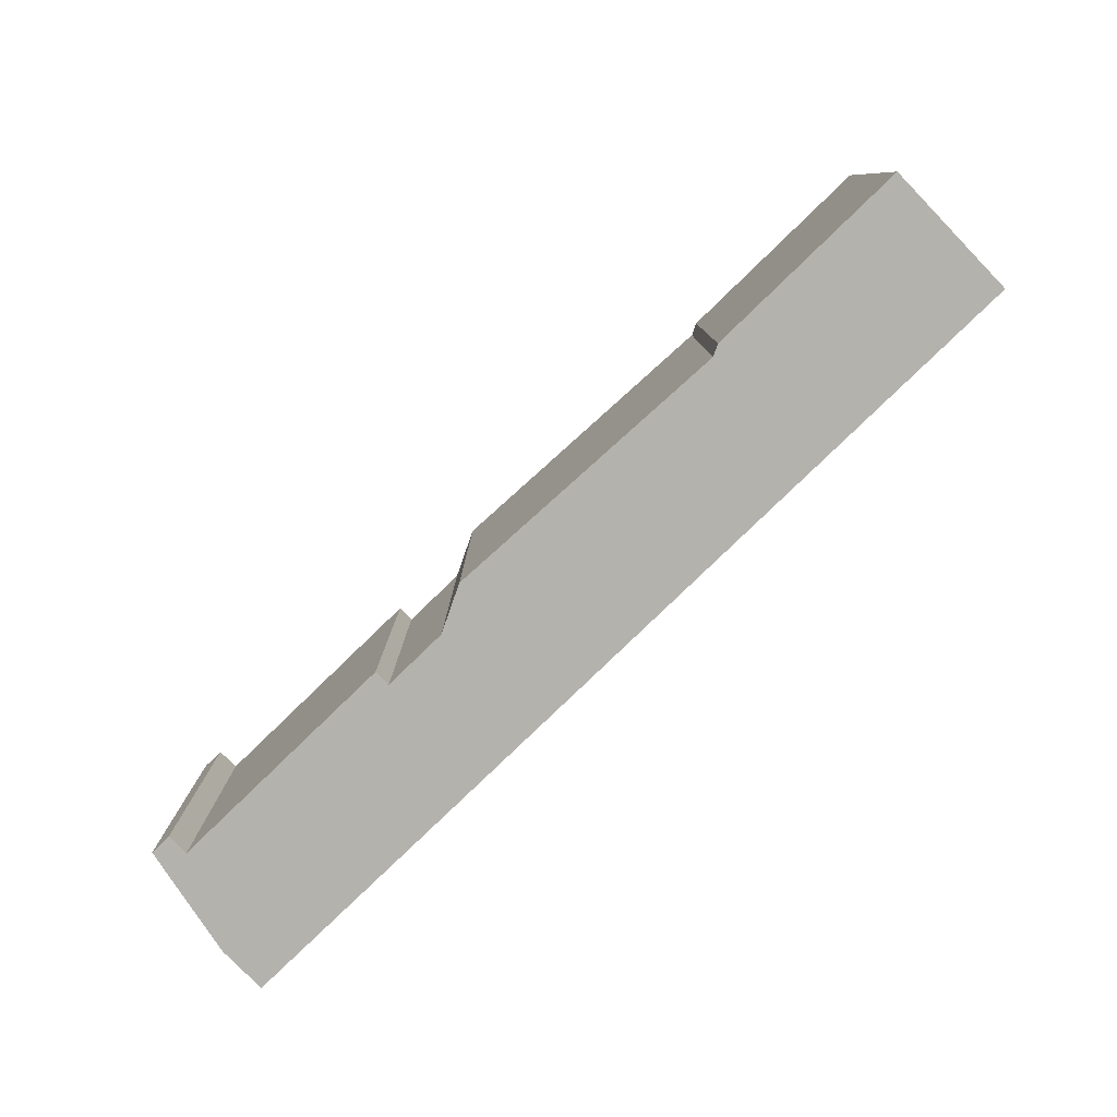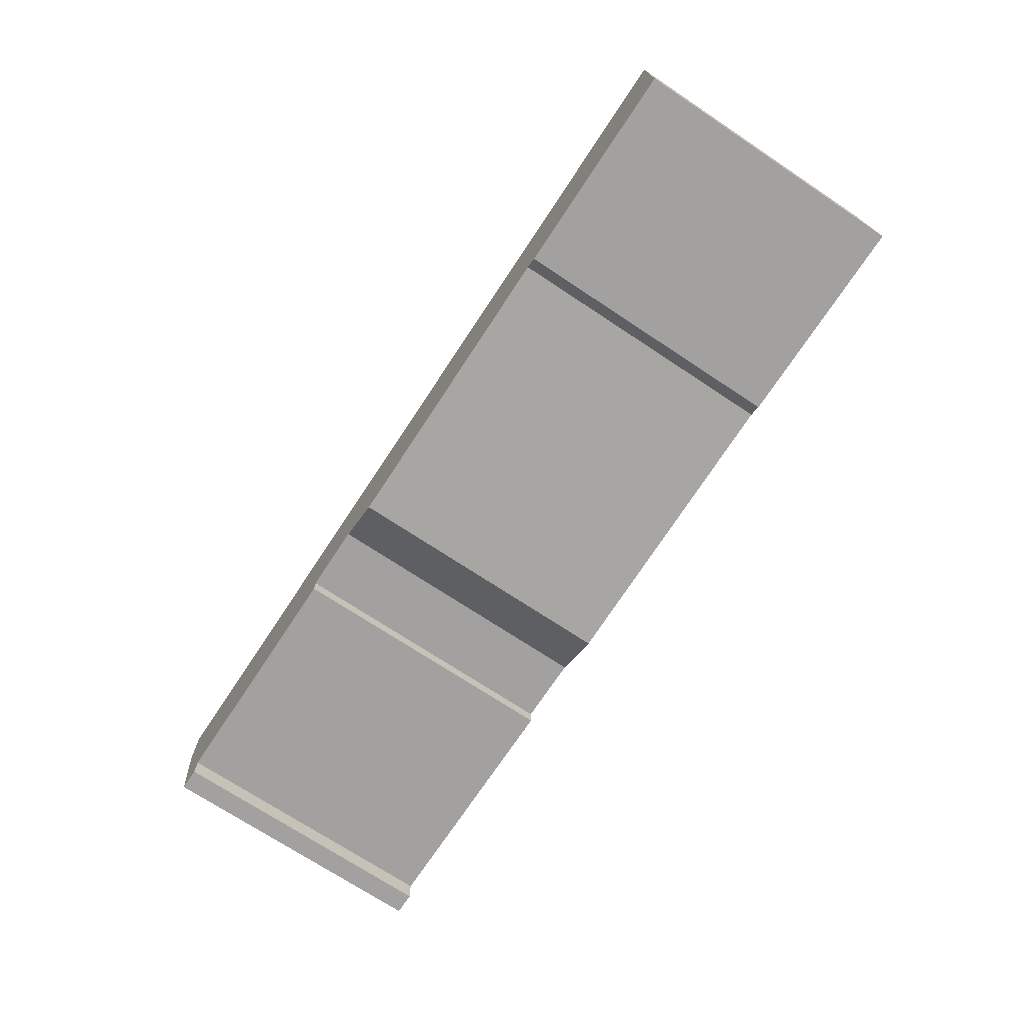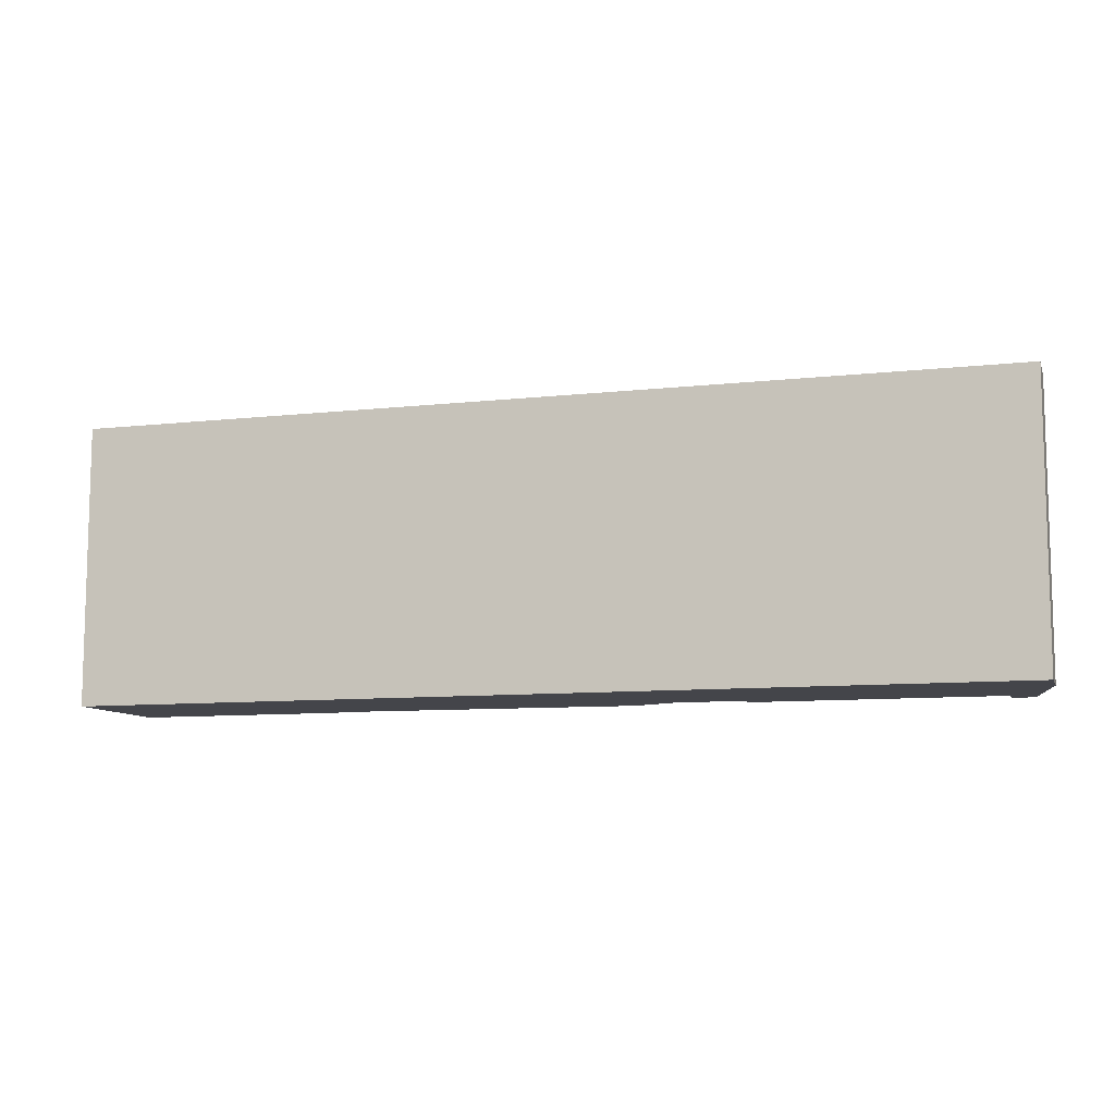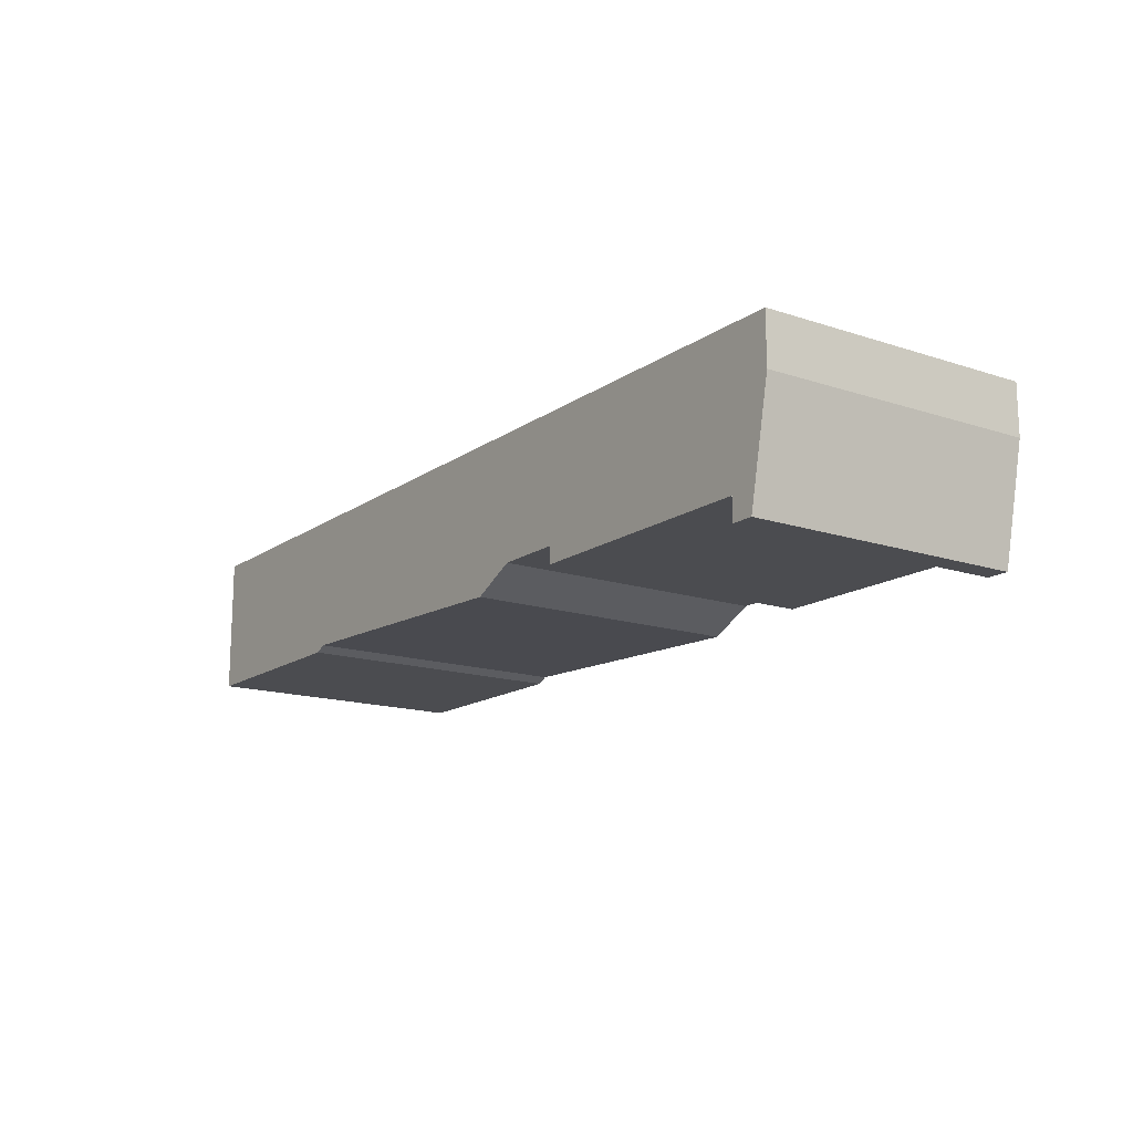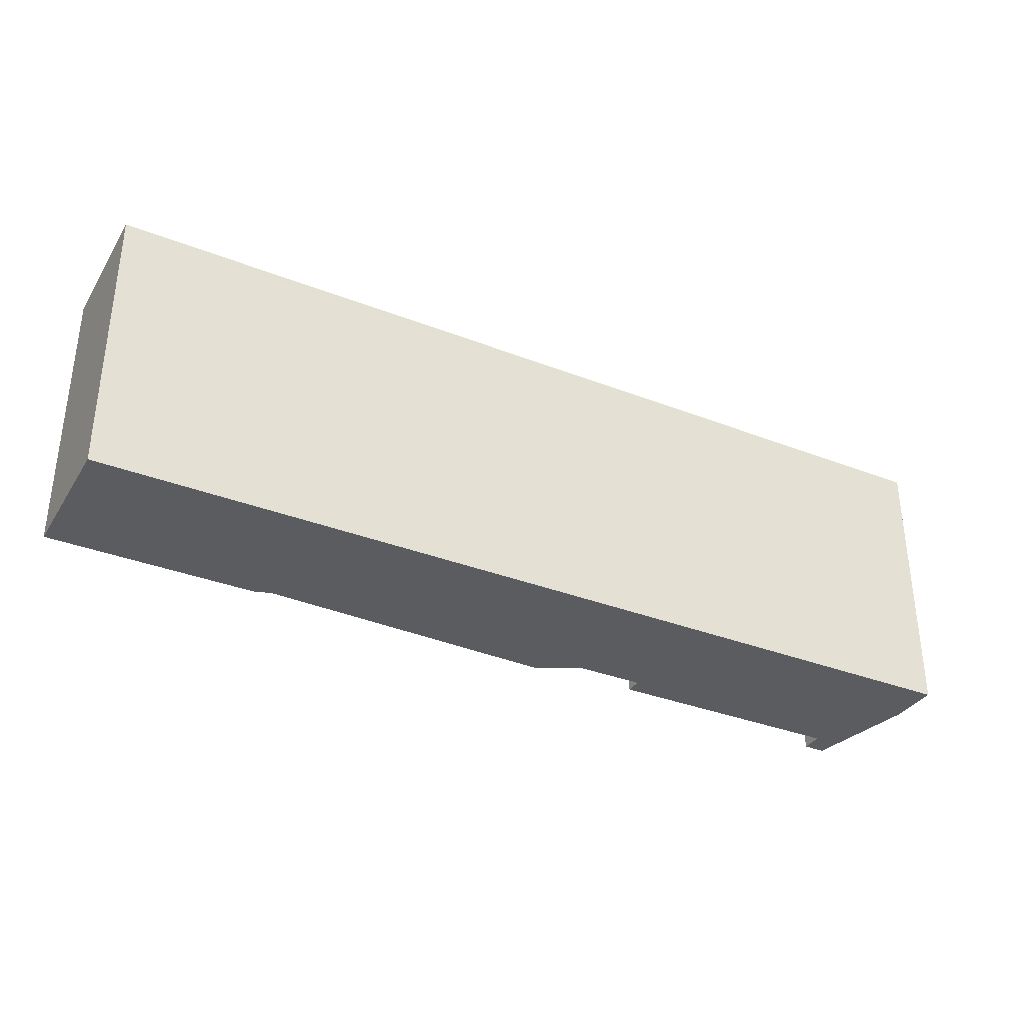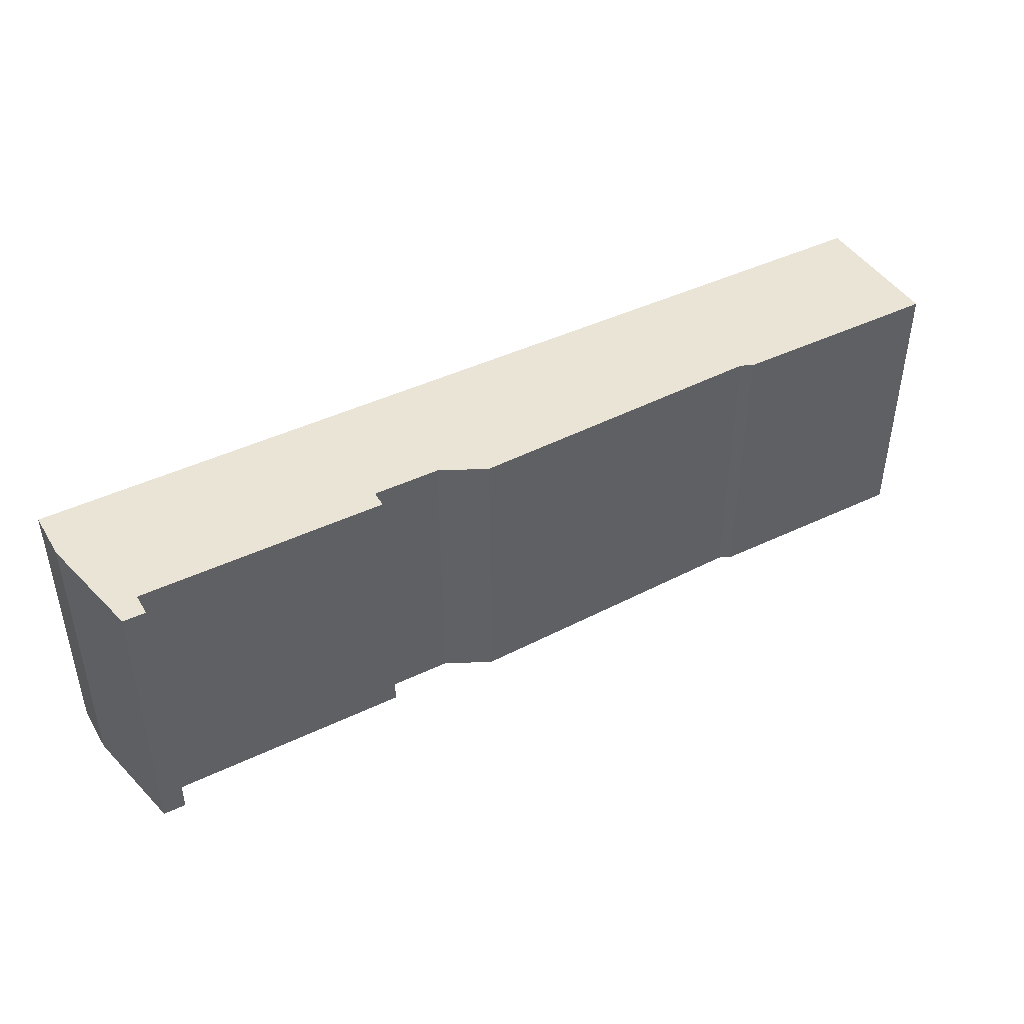
<metadata>
{"format":"obj","ext":"obj","renderer":"f3d","projection":"perspective","resolution":1024,"background":"white","views":[{"elev":-79.6,"azim":44.1,"up":"+Z"},{"elev":-72.3,"azim":56.5,"up":"+Y"},{"elev":-9.3,"azim":-163.6,"up":"+Z"},{"elev":-15.2,"azim":-125.1,"up":"+Y"},{"elev":-34.2,"azim":152.2,"up":"+Z"},{"elev":43.6,"azim":-29.4,"up":"+Z"}]}
</metadata>
<code>
g sbg_arkcity_df_panel02_h
v -0.82 0.2 0
v -0.78 0 0
v -0.74 0 0
v -0.74 0.04 0
v -0.3 0.04 0
v -0.3 0.07 0
v -0.18 0.07 0
v -0.1 0.03 0
v 0.44 0.05 0
v 0.46 0.04 0
v 0.84 0.04 0
v 0.84 0.29 0
v -0.82 0.29 0
v -0.82 0.2 0.5
v -0.78 0 0.5
v -0.74 0 0.5
v -0.74 0.04 0.5
v -0.3 0.04 0.5
v -0.3 0.07 0.5
v -0.18 0.07 0.5
v -0.1 0.03 0.5
v 0.44 0.05 0.5
v 0.46 0.04 0.5
v 0.84 0.04 0.5
v 0.84 0.29 0.5
v -0.82 0.29 0.5
g sbg_arkcity_df_panel02_h_0
f 13 12 7
f 10 9 12
f 11 10 12
f 9 8 7
f 12 9 7
f 13 7 6
f 13 6 1
f 6 5 4
f 6 4 1
f 4 3 2
f 4 2 1
f 13 25 12
f 25 13 26
f 10 22 9
f 22 10 23
f 11 23 10
f 23 11 24
f 12 24 11
f 24 12 25
f 8 20 7
f 20 8 21
f 9 21 8
f 21 9 22
f 7 19 6
f 19 7 20
f 1 26 13
f 26 1 14
f 5 17 4
f 17 5 18
f 6 18 5
f 18 6 19
f 3 15 2
f 15 3 16
f 4 16 3
f 16 4 17
f 2 14 1
f 14 2 15
f 20 25 26
f 25 22 23
f 25 23 24
f 20 21 22
f 20 22 25
f 19 20 26
f 14 19 26
f 17 18 19
f 14 17 19
f 15 16 17
f 14 15 17

</code>
